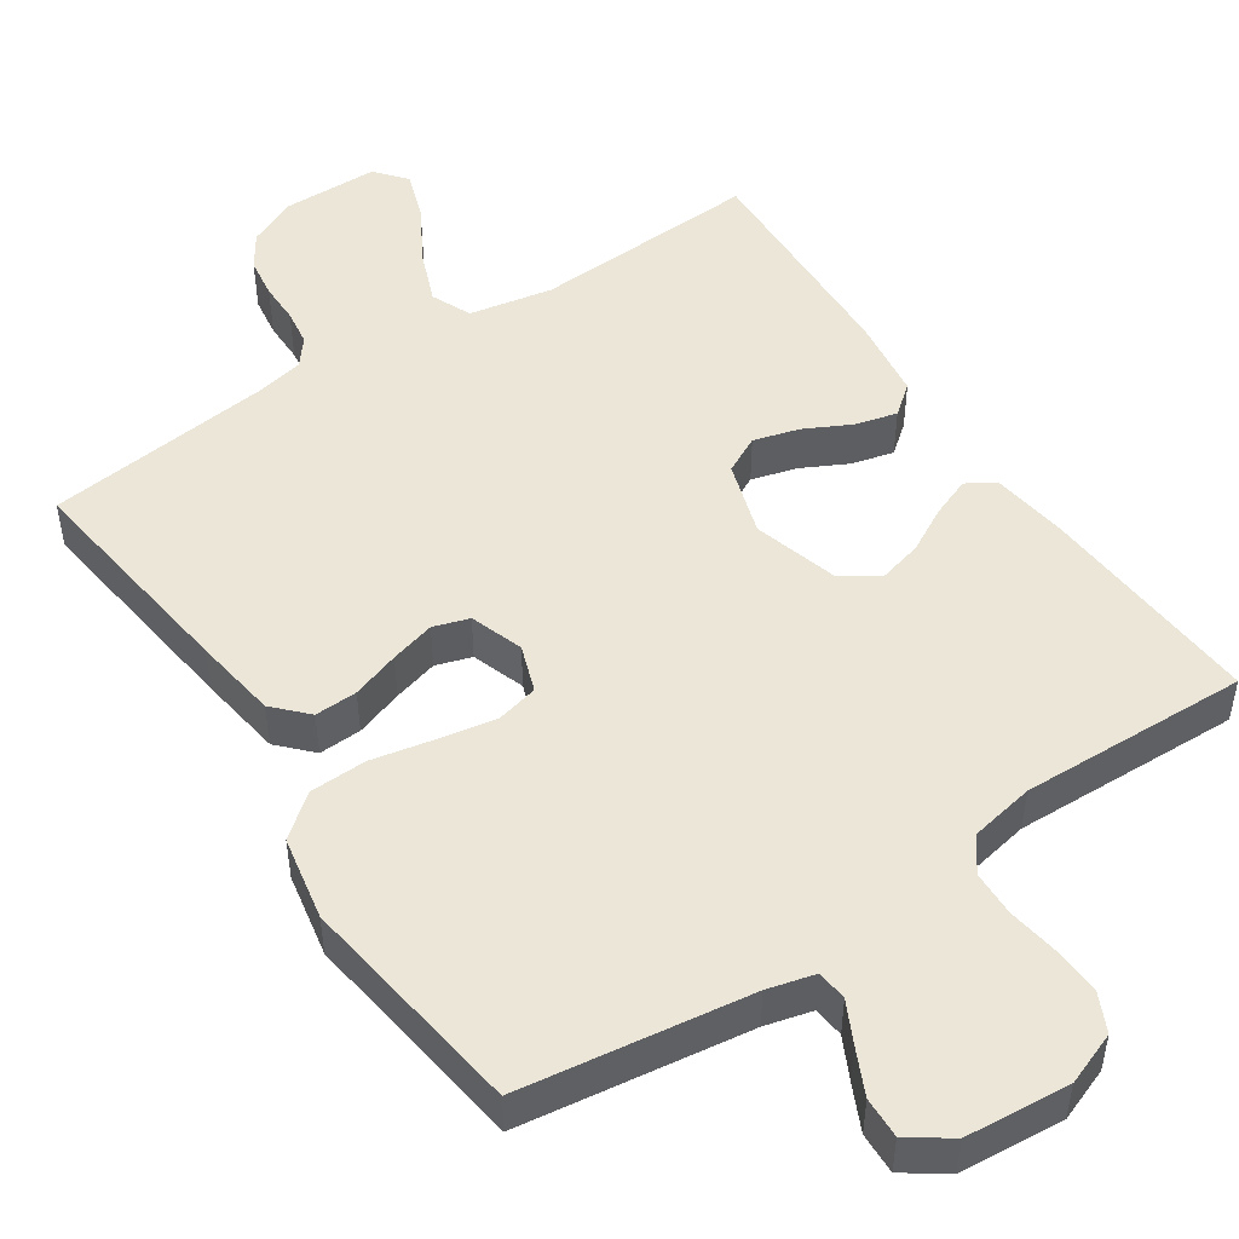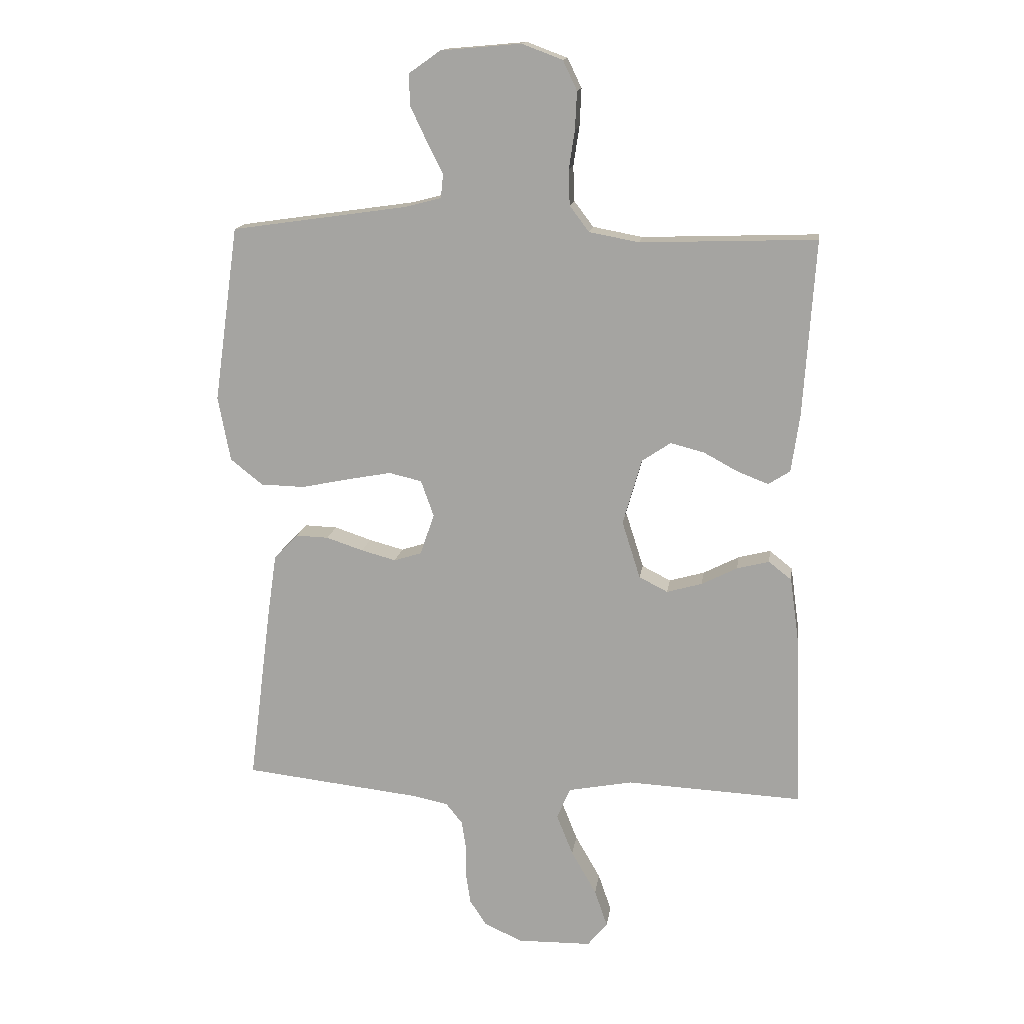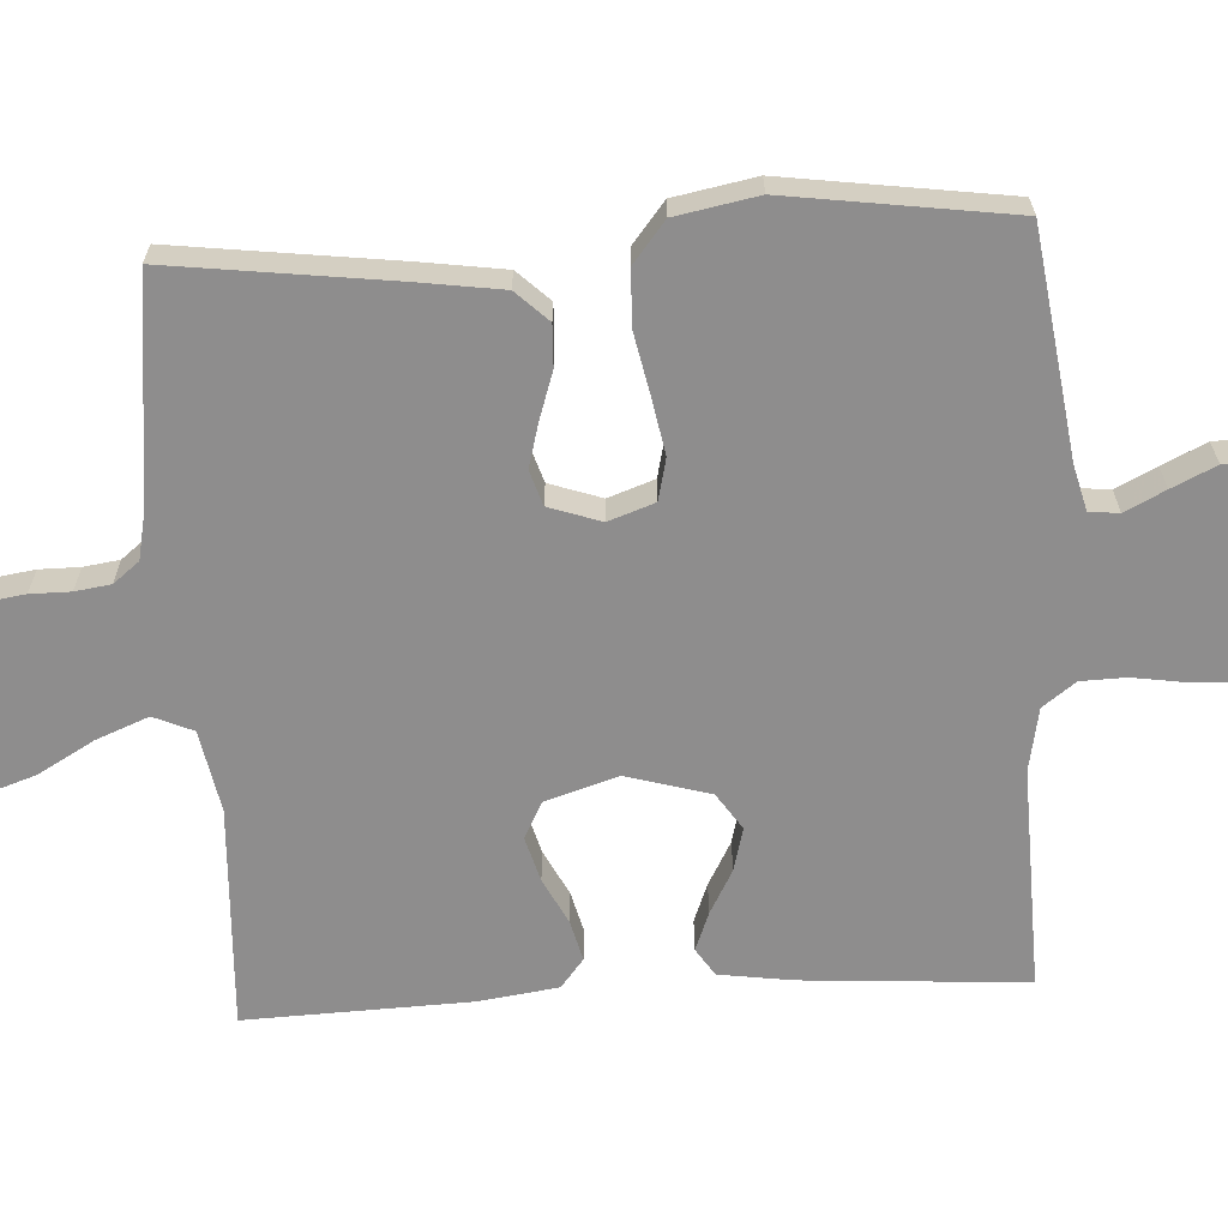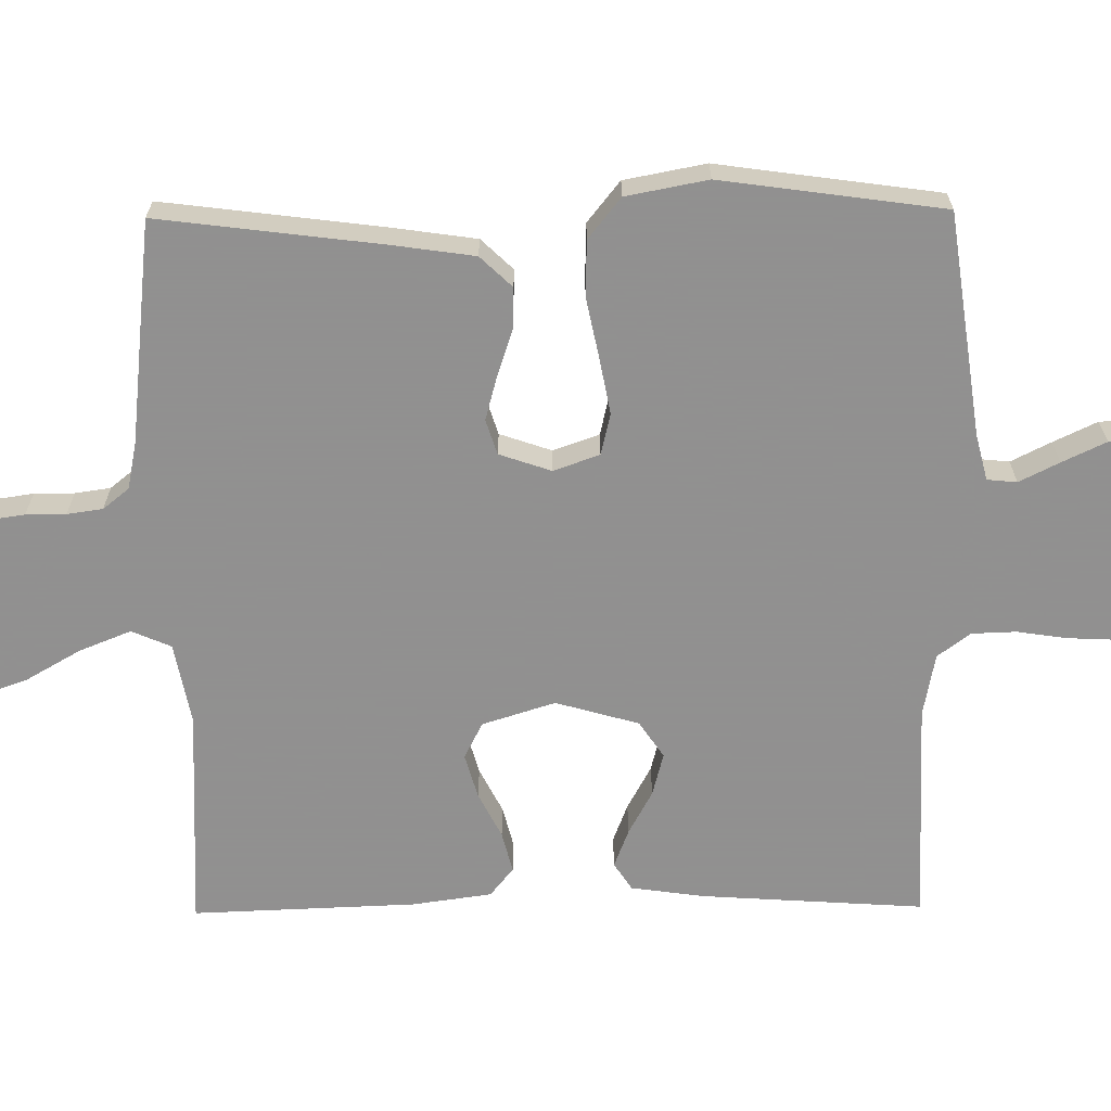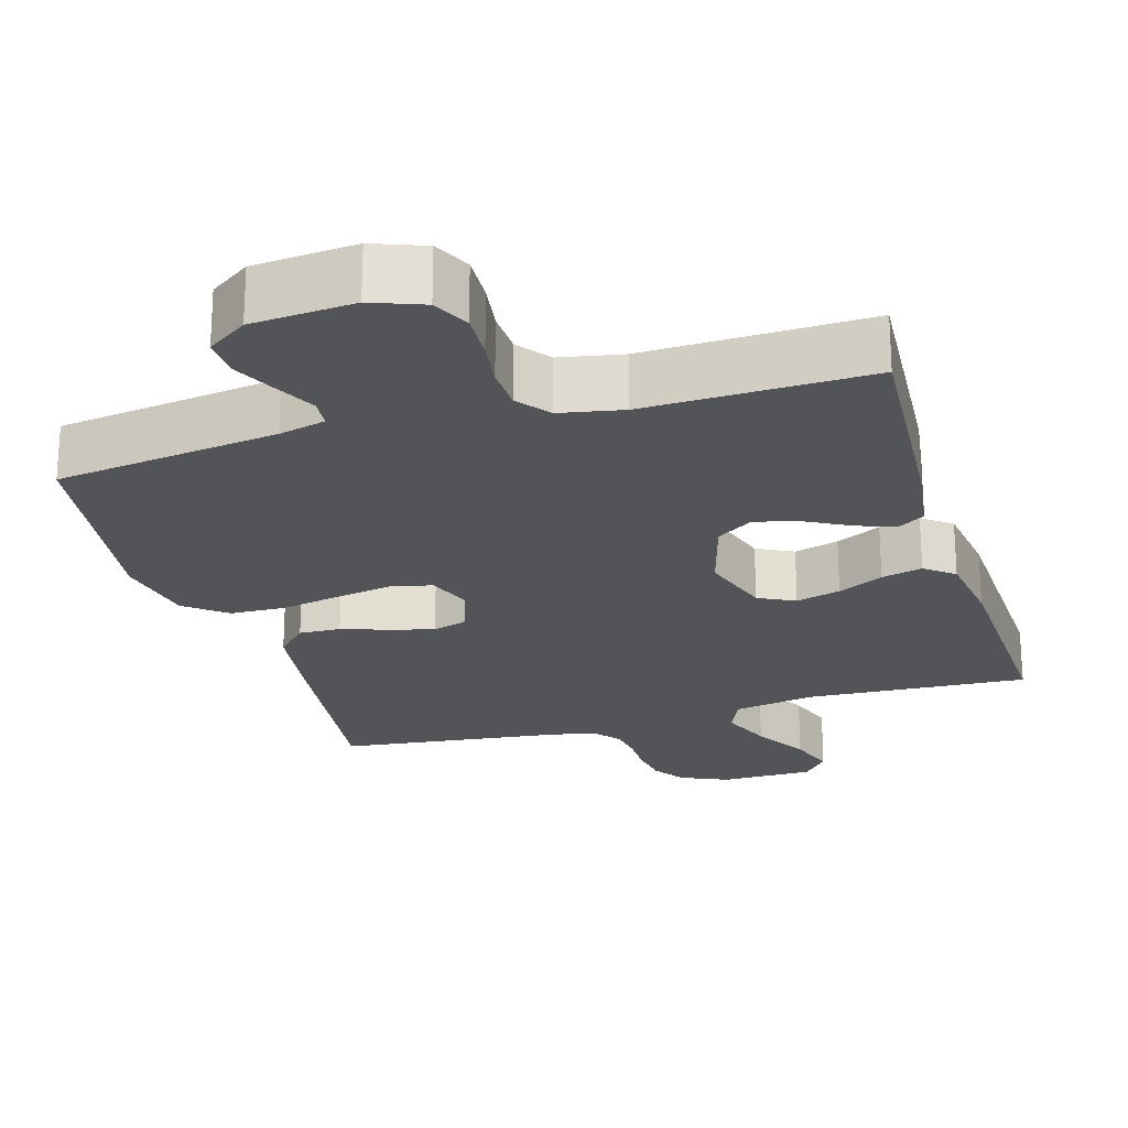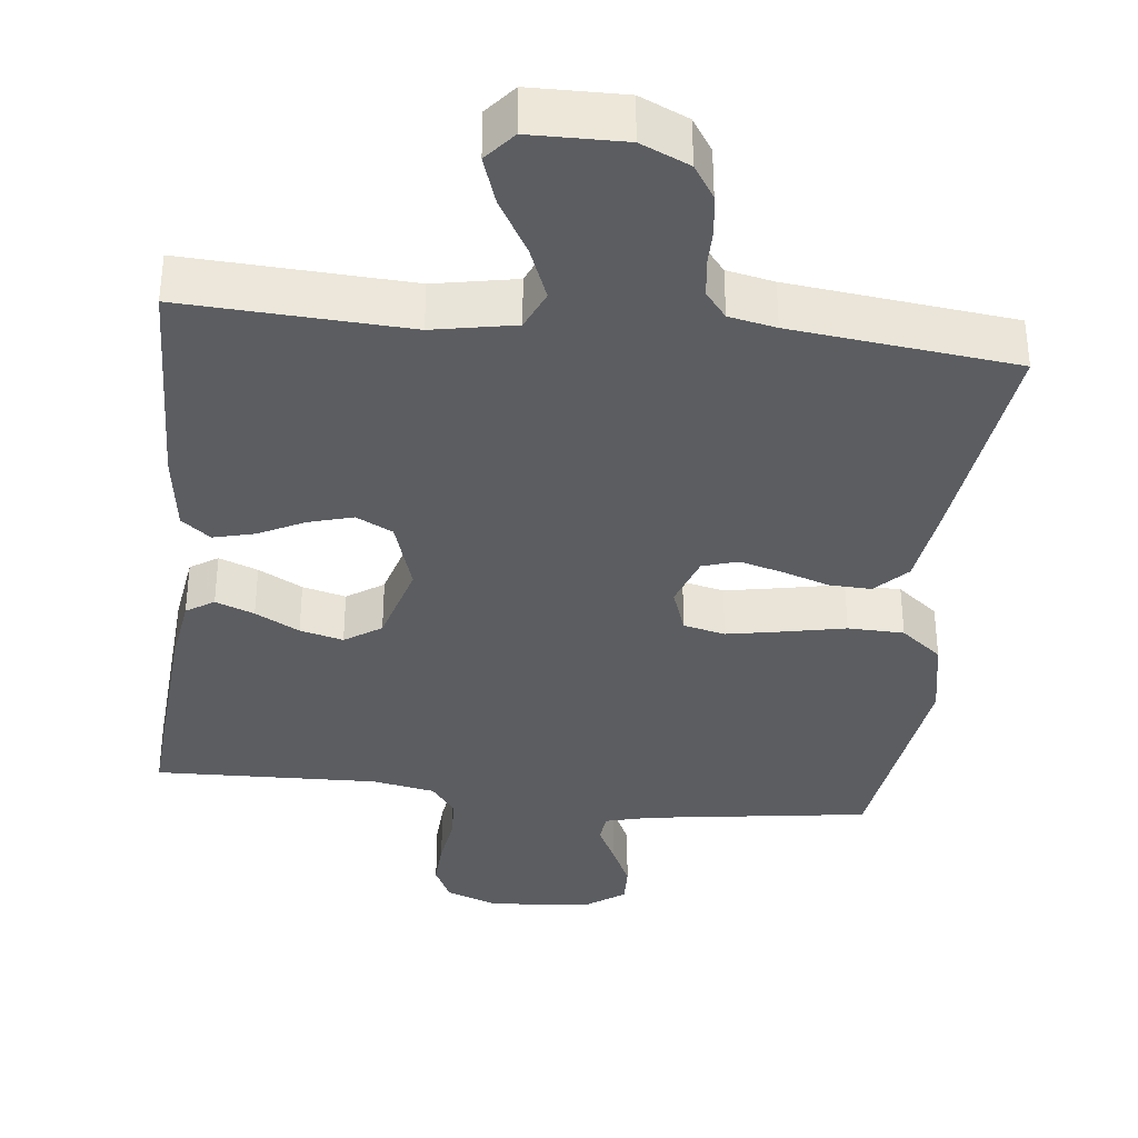
<metadata>
{"format":"obj","ext":"obj","renderer":"f3d","projection":"perspective","resolution":1024,"background":"white","views":[{"elev":49.2,"azim":-33.8,"up":"+Y"},{"elev":14.9,"azim":8.0,"up":"+Z"},{"elev":-64.7,"azim":-86.8,"up":"+Y"},{"elev":-65.8,"azim":-89.4,"up":"+Y"},{"elev":-22.8,"azim":16.5,"up":"+Y"},{"elev":-36.1,"azim":173.5,"up":"+Y"}]}
</metadata>
<code>
v 0.5 0.07 0.5
v 0.48 0.07 0.2
v 0.466 0.07 0.102
v 0.429 0.07 0.078
v 0.377 0.07 0.098
v 0.318 0.07 0.13
v 0.26 0.07 0.145
v 0.211 0.07 0.112
v 0.179 0.07 0
v 0.21 0.07 -0.098
v 0.259 0.07 -0.123
v 0.319 0.07 -0.106
v 0.38 0.07 -0.075
v 0.435 0.07 -0.061
v 0.474 0.07 -0.092
v 0.489 0.07 -0.2
v 0.5 0.07 -0.5
v 0.2 0.07 -0.485
v 0.09 0.07 -0.506
v 0.067 0.07 -0.559
v 0.095 0.07 -0.629
v 0.138 0.07 -0.704
v 0.16 0.07 -0.768
v 0.126 0.07 -0.809
v 0 0.07 -0.811
v -0.065 0.07 -0.782
v -0.094 0.07 -0.738
v -0.102 0.07 -0.684
v -0.102 0.07 -0.63
v -0.109 0.07 -0.582
v -0.137 0.07 -0.547
v -0.2 0.07 -0.534
v -0.5 0.07 -0.5
v -0.462 0.07 -0.2
v -0.446 0.07 -0.089
v -0.405 0.07 -0.046
v -0.349 0.07 -0.048
v -0.286 0.07 -0.069
v -0.227 0.07 -0.085
v -0.18 0.07 -0.07
v -0.156 0.07 0
v -0.178 0.07 0.062
v -0.234 0.07 0.075
v -0.309 0.07 0.061
v -0.391 0.07 0.044
v -0.466 0.07 0.046
v -0.521 0.07 0.09
v -0.542 0.07 0.2
v -0.5 0.07 0.5
v -0.2 0.07 0.543
v -0.138 0.07 0.559
v -0.134 0.07 0.599
v -0.161 0.07 0.653
v -0.189 0.07 0.712
v -0.191 0.07 0.766
v -0.137 0.07 0.804
v 0 0.07 0.816
v 0.069 0.07 0.79
v 0.093 0.07 0.74
v 0.09 0.07 0.676
v 0.08 0.07 0.61
v 0.082 0.07 0.55
v 0.115 0.07 0.506
v 0.2 0.07 0.49
v 0.5 0 0.5
v 0.48 0 0.2
v 0.466 0 0.102
v 0.429 0 0.078
v 0.377 0 0.098
v 0.318 0 0.13
v 0.26 0 0.145
v 0.211 0 0.112
v 0.179 0 0
v 0.21 0 -0.098
v 0.259 0 -0.123
v 0.319 0 -0.106
v 0.38 0 -0.075
v 0.435 0 -0.061
v 0.474 0 -0.092
v 0.489 0 -0.2
v 0.5 0 -0.5
v 0.2 0 -0.485
v 0.09 0 -0.506
v 0.067 0 -0.559
v 0.095 0 -0.629
v 0.138 0 -0.704
v 0.16 0 -0.768
v 0.126 0 -0.809
v 0 0 -0.811
v -0.065 0 -0.782
v -0.094 0 -0.738
v -0.102 0 -0.684
v -0.102 0 -0.63
v -0.109 0 -0.582
v -0.137 0 -0.547
v -0.2 0 -0.534
v -0.5 0 -0.5
v -0.462 0 -0.2
v -0.446 0 -0.089
v -0.405 0 -0.046
v -0.349 0 -0.048
v -0.286 0 -0.069
v -0.227 0 -0.085
v -0.18 0 -0.07
v -0.156 0 0
v -0.178 0 0.062
v -0.234 0 0.075
v -0.309 0 0.061
v -0.391 0 0.044
v -0.466 0 0.046
v -0.521 0 0.09
v -0.542 0 0.2
v -0.5 0 0.5
v -0.2 0 0.543
v -0.138 0 0.559
v -0.134 0 0.599
v -0.161 0 0.653
v -0.189 0 0.712
v -0.191 0 0.766
v -0.137 0 0.804
v 0 0 0.816
v 0.069 0 0.79
v 0.093 0 0.74
v 0.09 0 0.676
v 0.08 0 0.61
v 0.082 0 0.55
v 0.115 0 0.506
v 0.2 0 0.49
f 59 60 61
f 58 59 61
f 57 58 61
f 56 57 61
f 55 56 61
f 54 55 61
f 53 54 61
f 52 53 61
f 51 52 61 62
f 50 51 62 63
f 50 63 64
f 49 50 64
f 48 49 64
f 47 48 64
f 46 47 64
f 45 46 64
f 44 45 64
f 36 37 38
f 35 36 38
f 34 35 38
f 33 34 38
f 32 33 38
f 31 32 38 39
f 30 31 39 40
f 27 28 29
f 26 27 29
f 25 26 29
f 24 25 29
f 23 24 29
f 22 23 29
f 21 22 29
f 29 30 40
f 21 29 40
f 20 21 40
f 16 17 18
f 15 16 18
f 14 15 18
f 13 14 18
f 12 13 18
f 11 12 18 19
f 10 11 19
f 20 40 41
f 19 20 41
f 10 19 41
f 9 10 41
f 4 5 6
f 3 4 6
f 2 3 6
f 1 2 6
f 64 1 6
f 64 6 7
f 43 44 64
f 64 7 8
f 43 64 8
f 42 43 8
f 8 9 41 42
f 125 124 123
f 125 123 122
f 125 122 121
f 125 121 120
f 125 120 119
f 125 119 118
f 125 118 117
f 125 117 116
f 126 125 116 115
f 127 126 115 114
f 128 127 114
f 128 114 113
f 128 113 112
f 128 112 111
f 128 111 110
f 128 110 109
f 128 109 108
f 102 101 100
f 102 100 99
f 102 99 98
f 102 98 97
f 102 97 96
f 103 102 96 95
f 104 103 95 94
f 93 92 91
f 93 91 90
f 93 90 89
f 93 89 88
f 93 88 87
f 93 87 86
f 93 86 85
f 104 94 93
f 104 93 85
f 104 85 84
f 82 81 80
f 82 80 79
f 82 79 78
f 82 78 77
f 82 77 76
f 83 82 76 75
f 83 75 74
f 105 104 84
f 105 84 83
f 105 83 74
f 105 74 73
f 70 69 68
f 70 68 67
f 70 67 66
f 70 66 65
f 70 65 128
f 71 70 128
f 128 108 107
f 72 71 128
f 72 128 107
f 72 107 106
f 106 105 73 72
f 1 65 66 2
f 2 66 67 3
f 3 67 68 4
f 4 68 69 5
f 5 69 70 6
f 6 70 71 7
f 7 71 72 8
f 8 72 73 9
f 9 73 74 10
f 10 74 75 11
f 11 75 76 12
f 12 76 77 13
f 13 77 78 14
f 14 78 79 15
f 15 79 80 16
f 16 80 81 17
f 17 81 82 18
f 18 82 83 19
f 19 83 84 20
f 20 84 85 21
f 21 85 86 22
f 22 86 87 23
f 23 87 88 24
f 24 88 89 25
f 25 89 90 26
f 26 90 91 27
f 27 91 92 28
f 28 92 93 29
f 29 93 94 30
f 30 94 95 31
f 31 95 96 32
f 32 96 97 33
f 33 97 98 34
f 34 98 99 35
f 35 99 100 36
f 36 100 101 37
f 37 101 102 38
f 38 102 103 39
f 39 103 104 40
f 40 104 105 41
f 41 105 106 42
f 42 106 107 43
f 43 107 108 44
f 44 108 109 45
f 45 109 110 46
f 46 110 111 47
f 47 111 112 48
f 48 112 113 49
f 49 113 114 50
f 50 114 115 51
f 51 115 116 52
f 52 116 117 53
f 53 117 118 54
f 54 118 119 55
f 55 119 120 56
f 56 120 121 57
f 57 121 122 58
f 58 122 123 59
f 59 123 124 60
f 60 124 125 61
f 61 125 126 62
f 62 126 127 63
f 63 127 128 64
f 64 128 65 1

</code>
